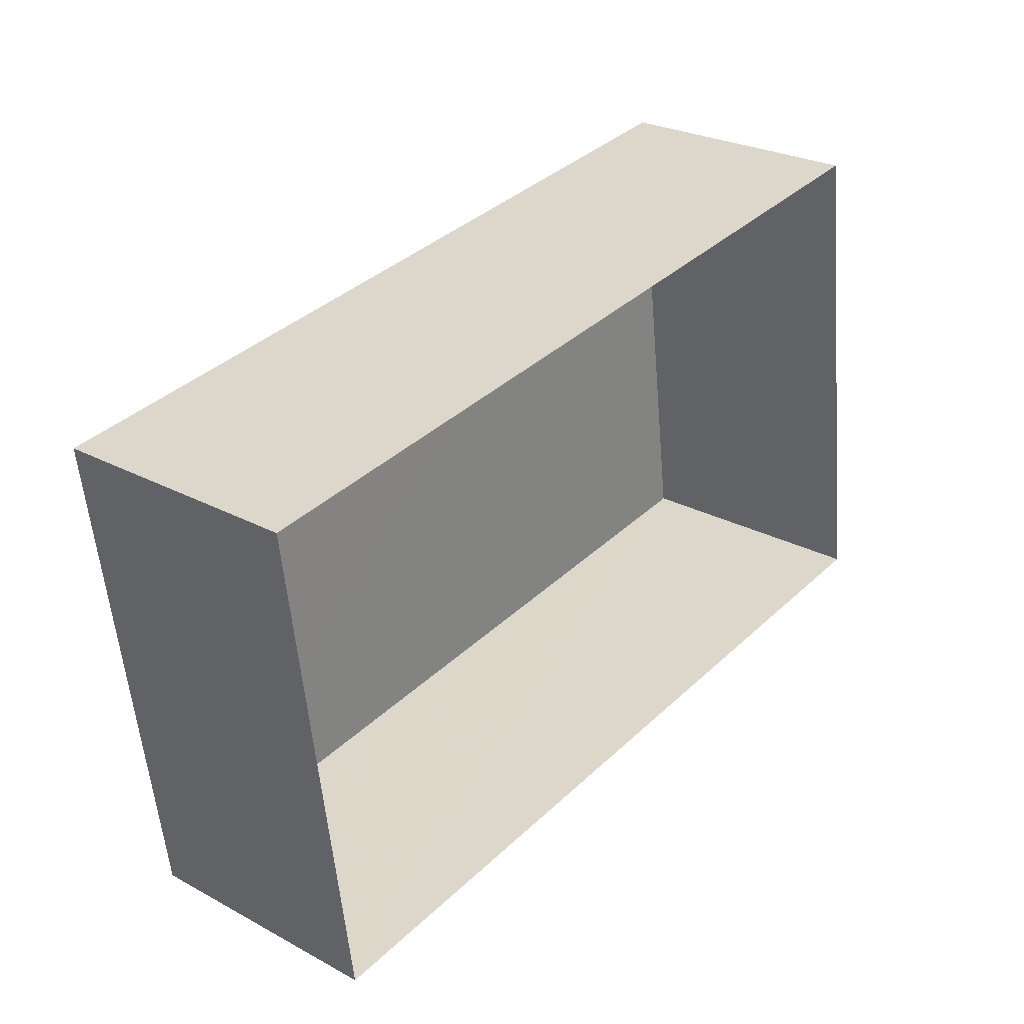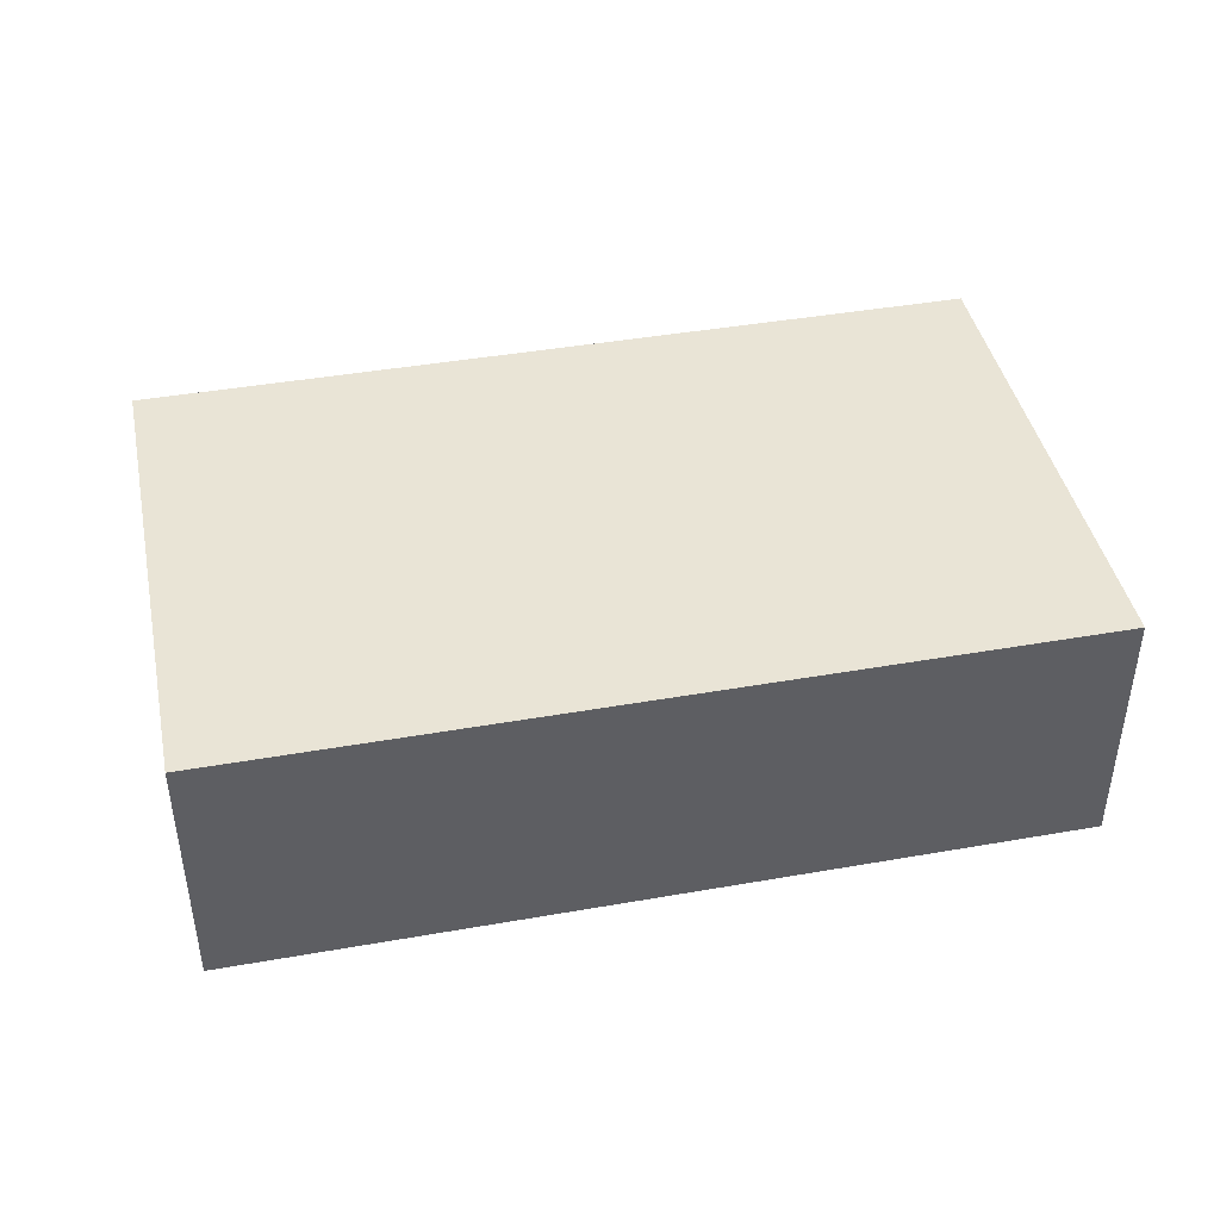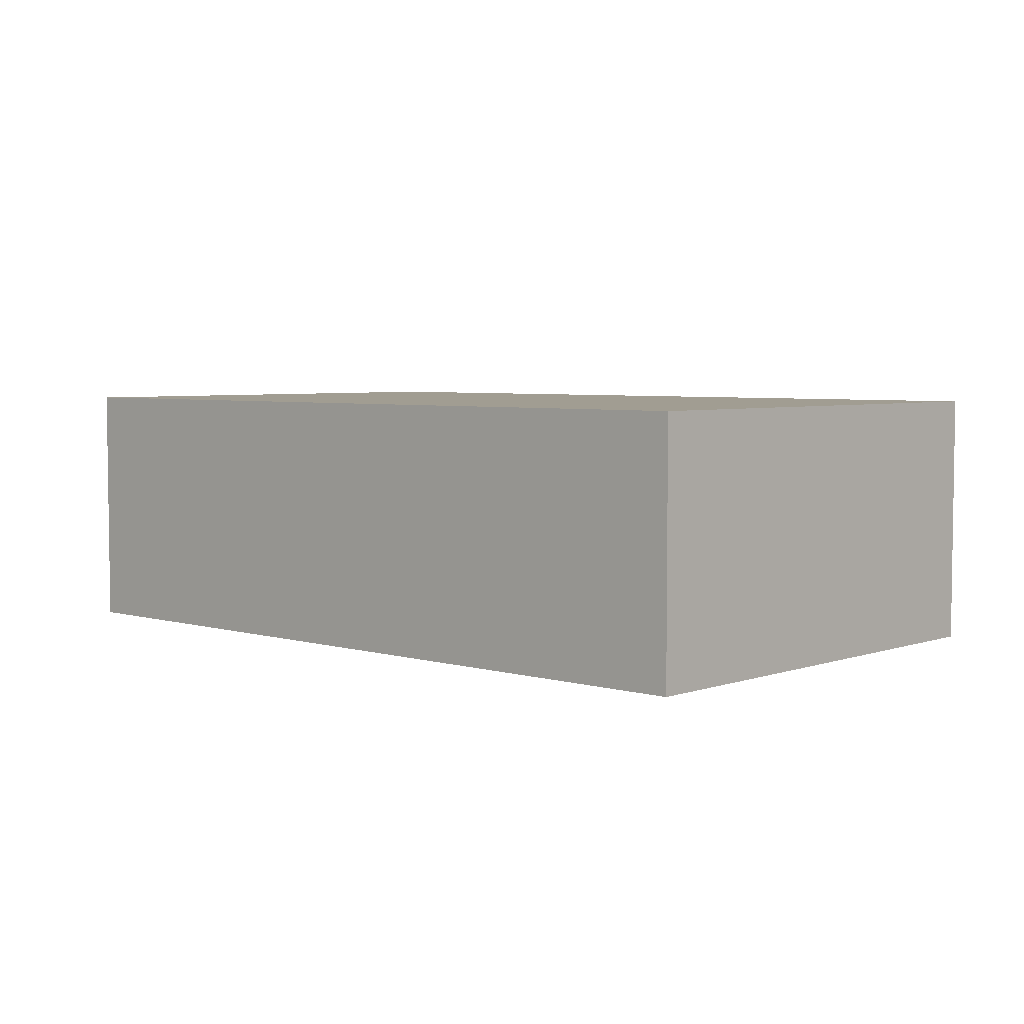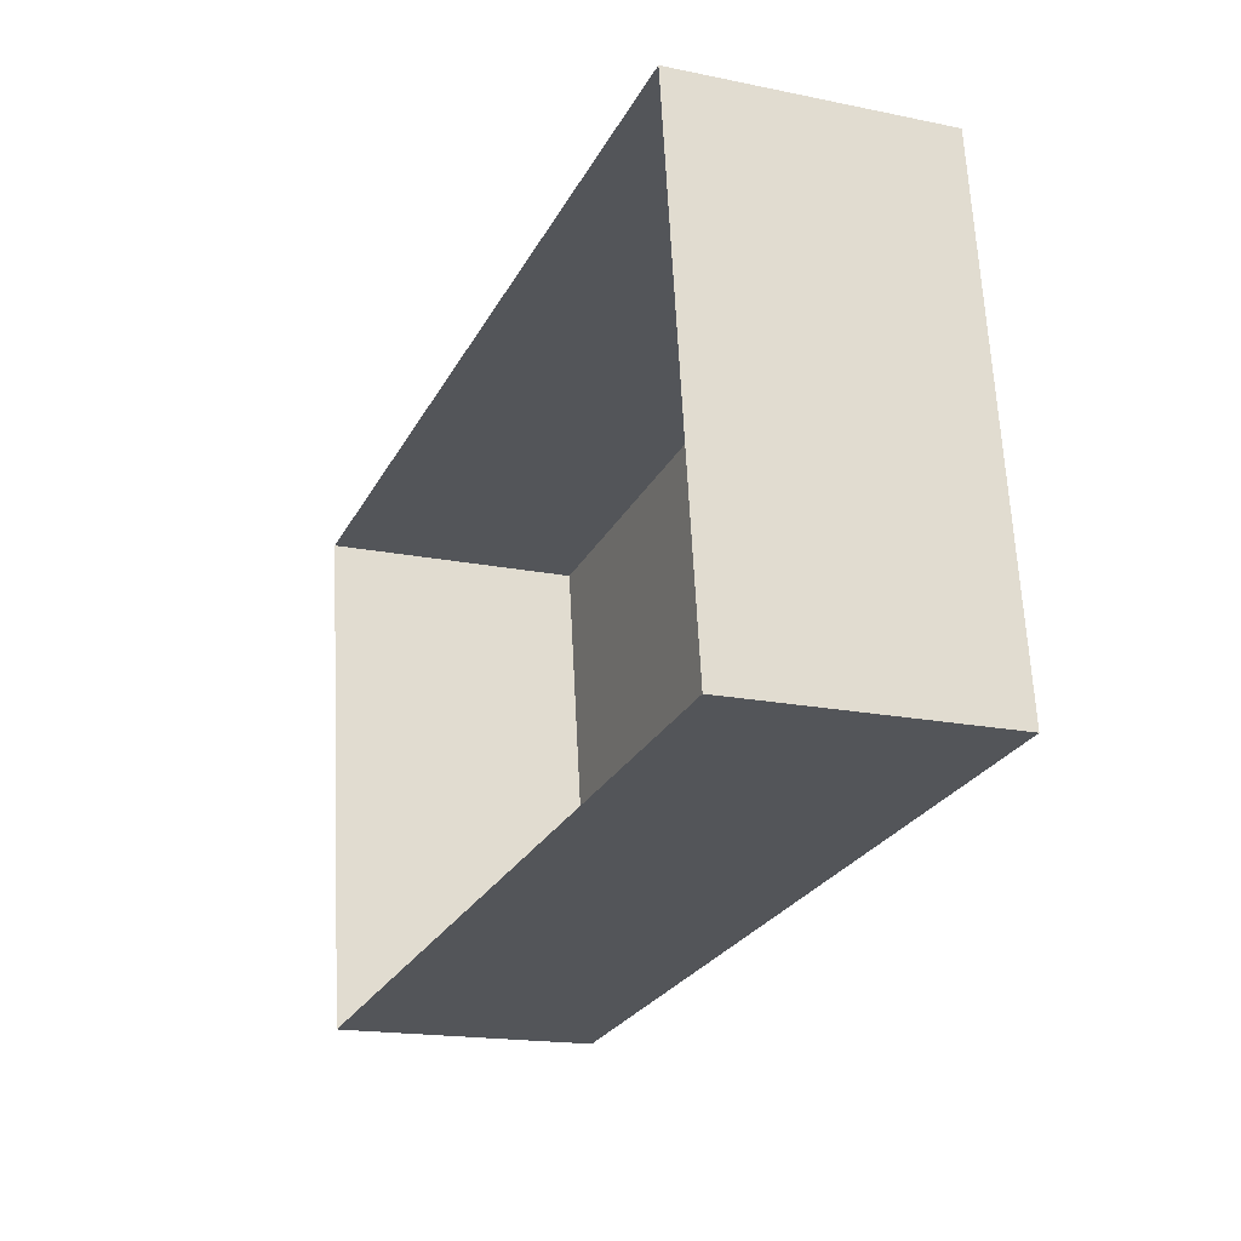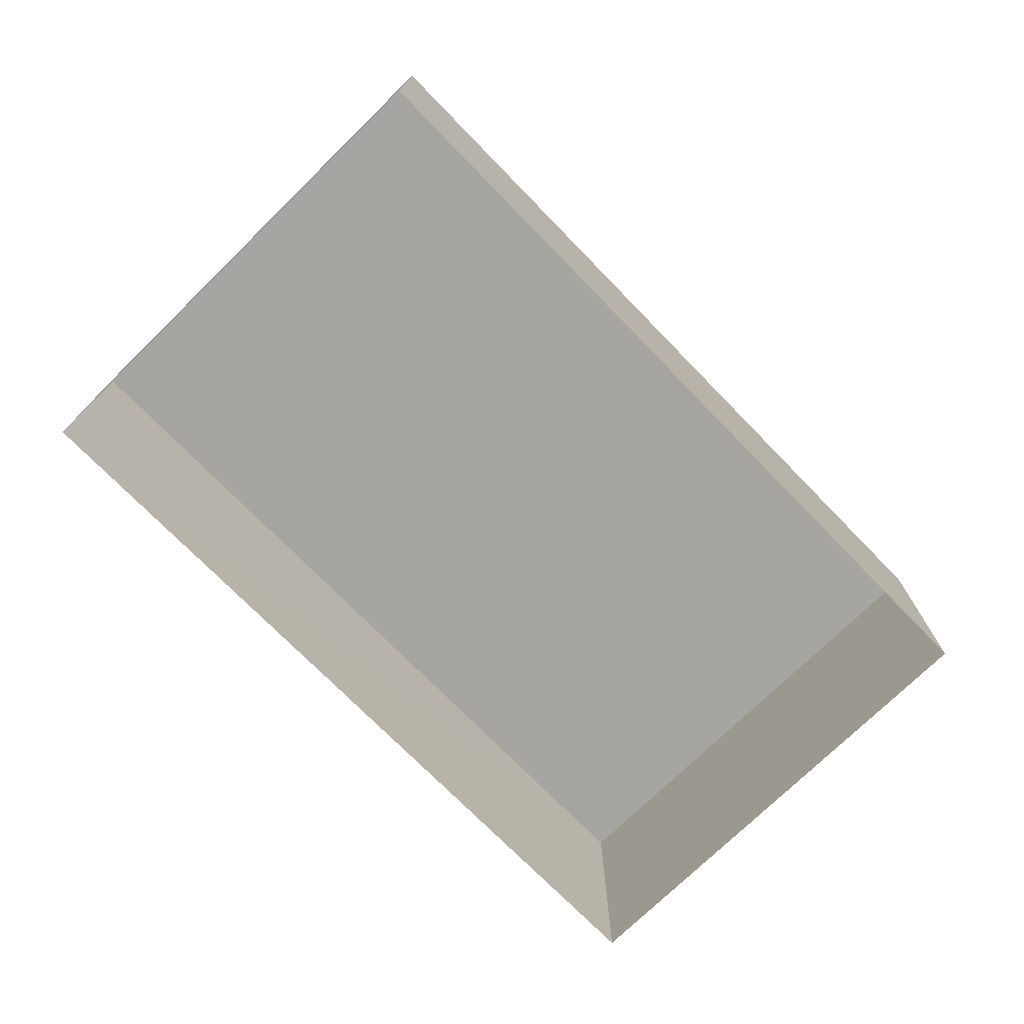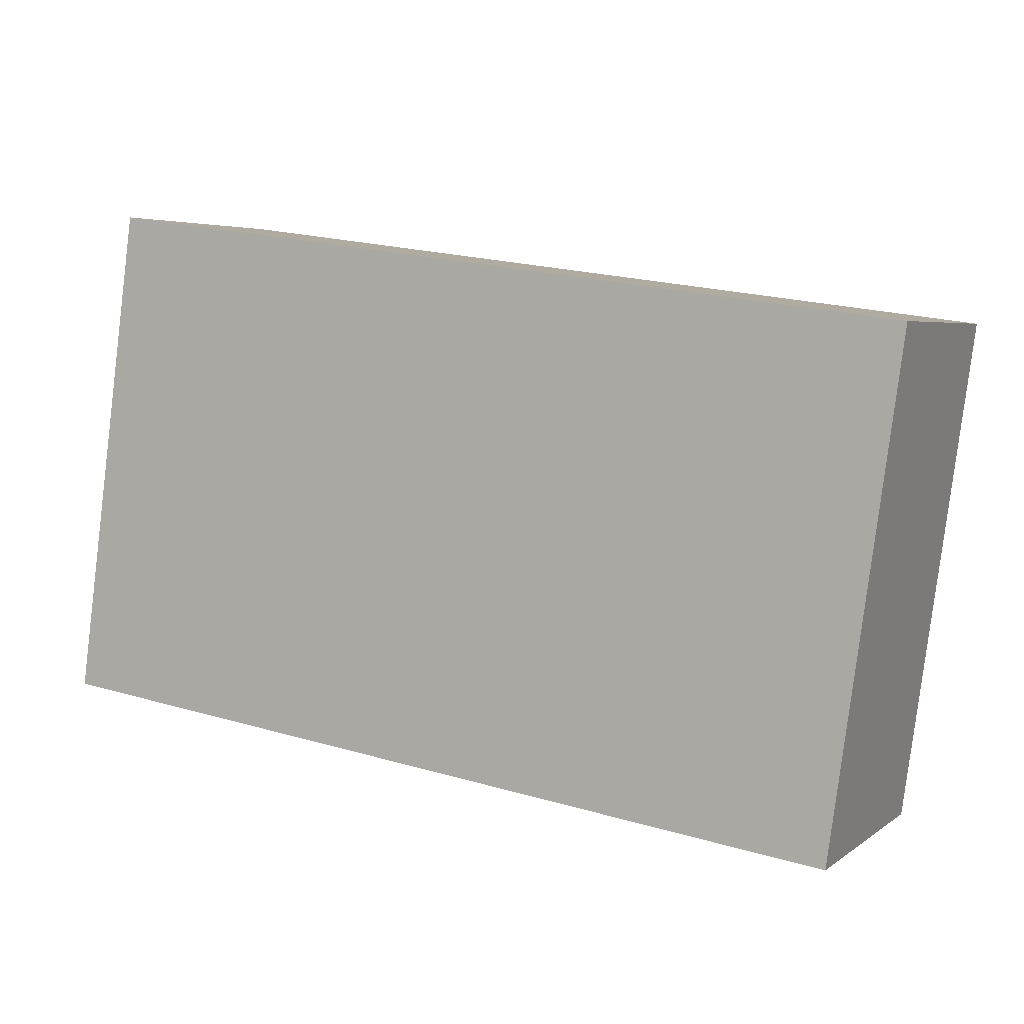
<metadata>
{"format":"obj","ext":"obj","renderer":"f3d","projection":"perspective","resolution":1024,"background":"white","views":[{"elev":26.5,"azim":130.0,"up":"+Y"},{"elev":42.7,"azim":-19.6,"up":"+Z"},{"elev":4.7,"azim":-145.1,"up":"+Z"},{"elev":-17.1,"azim":-112.5,"up":"+Y"},{"elev":-73.7,"azim":126.6,"up":"+Z"},{"elev":4.6,"azim":25.8,"up":"+Y"}]}
</metadata>
<code>
v -3.147e+05 3.983e+04 5.147
v -3.148e+05 3.984e+04 5.152
v -3.147e+05 3.984e+04 5.149
v -3.148e+05 3.983e+04 5.15
v -3.148e+05 3.984e+04 8.586
v -3.147e+05 3.983e+04 8.582
v -3.147e+05 3.984e+04 8.583
v -3.148e+05 3.983e+04 8.585
f 1 2 3
f 1 4 2
f 5 6 7
f 5 8 6
f 7 1 3
f 7 6 1
f 8 4 1
f 6 8 1
f 5 3 2
f 5 7 3
f 5 2 4
f 8 5 4

</code>
